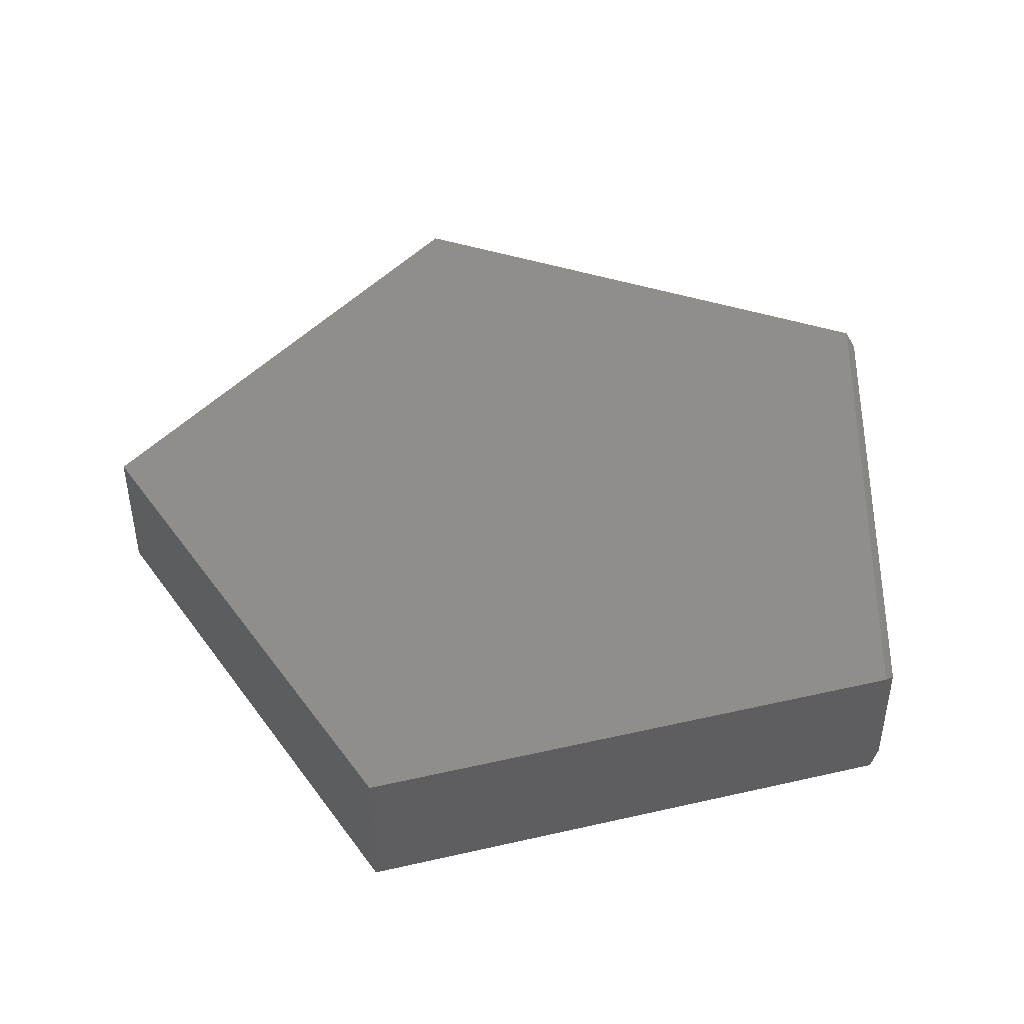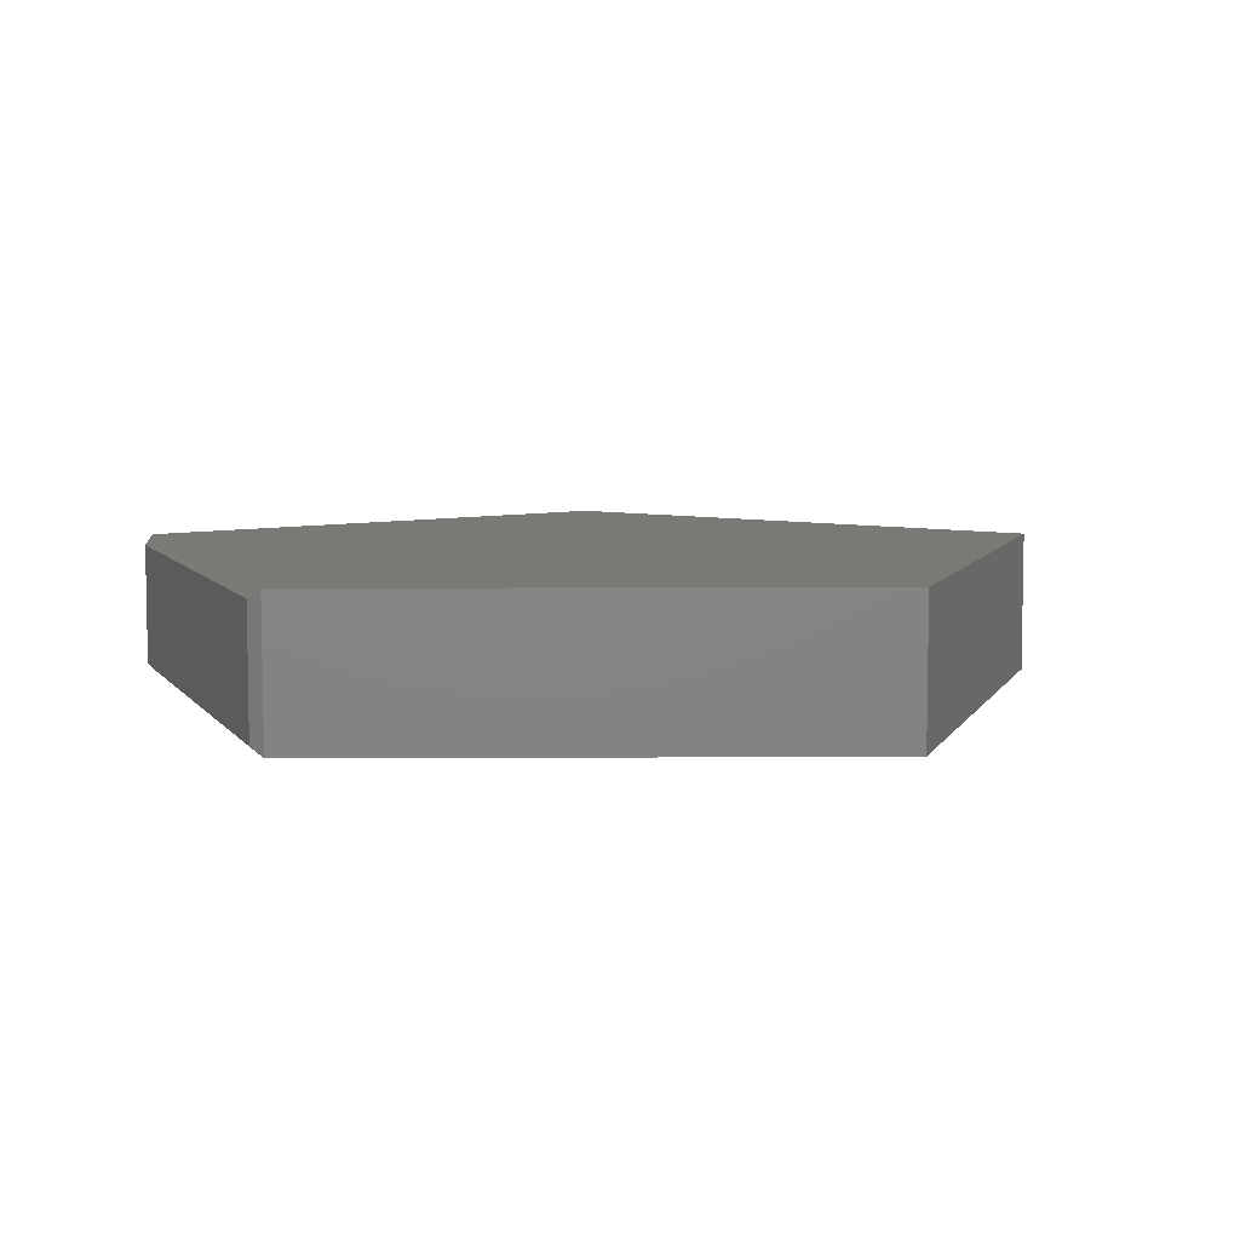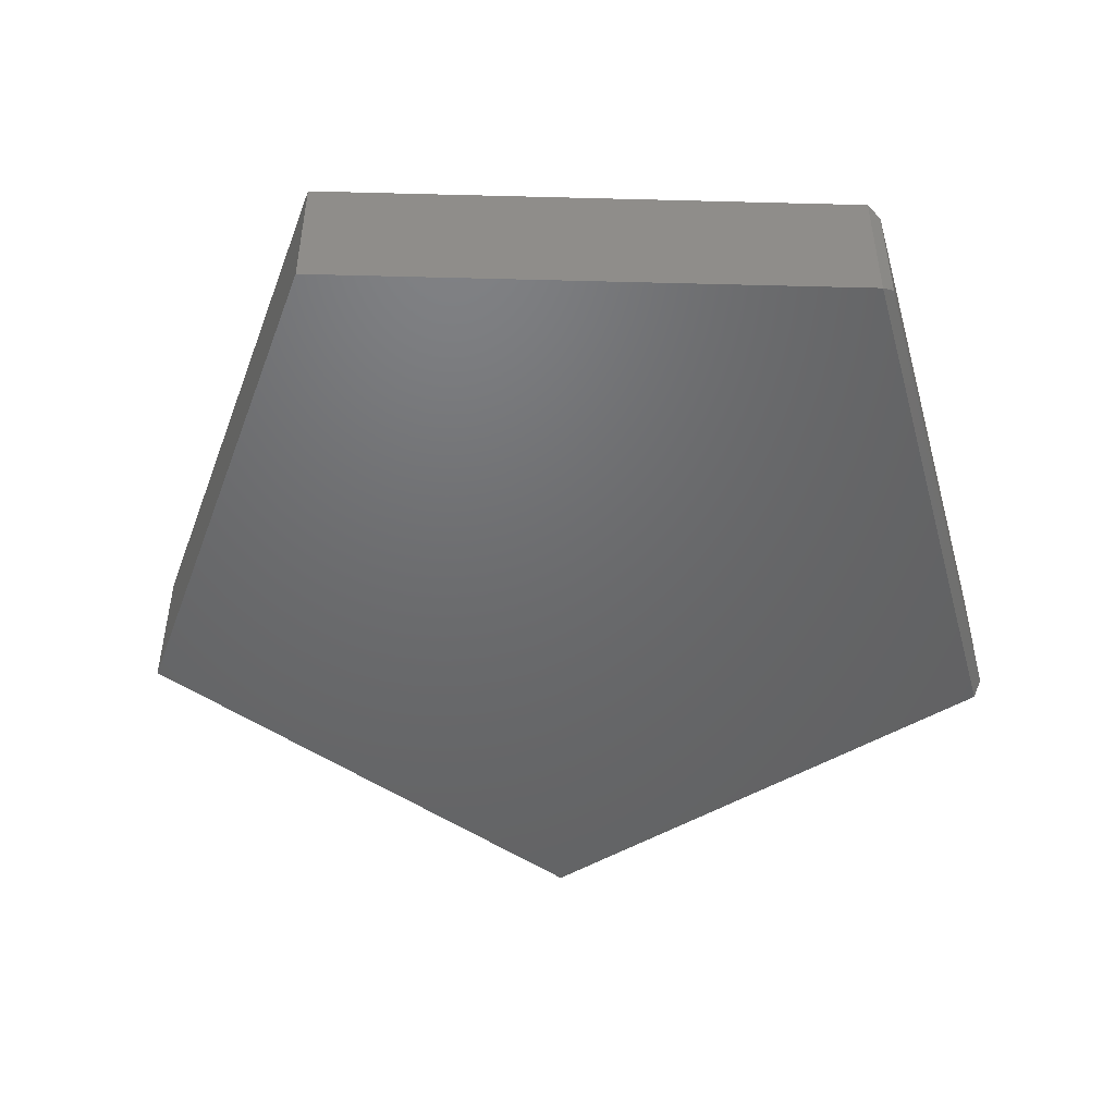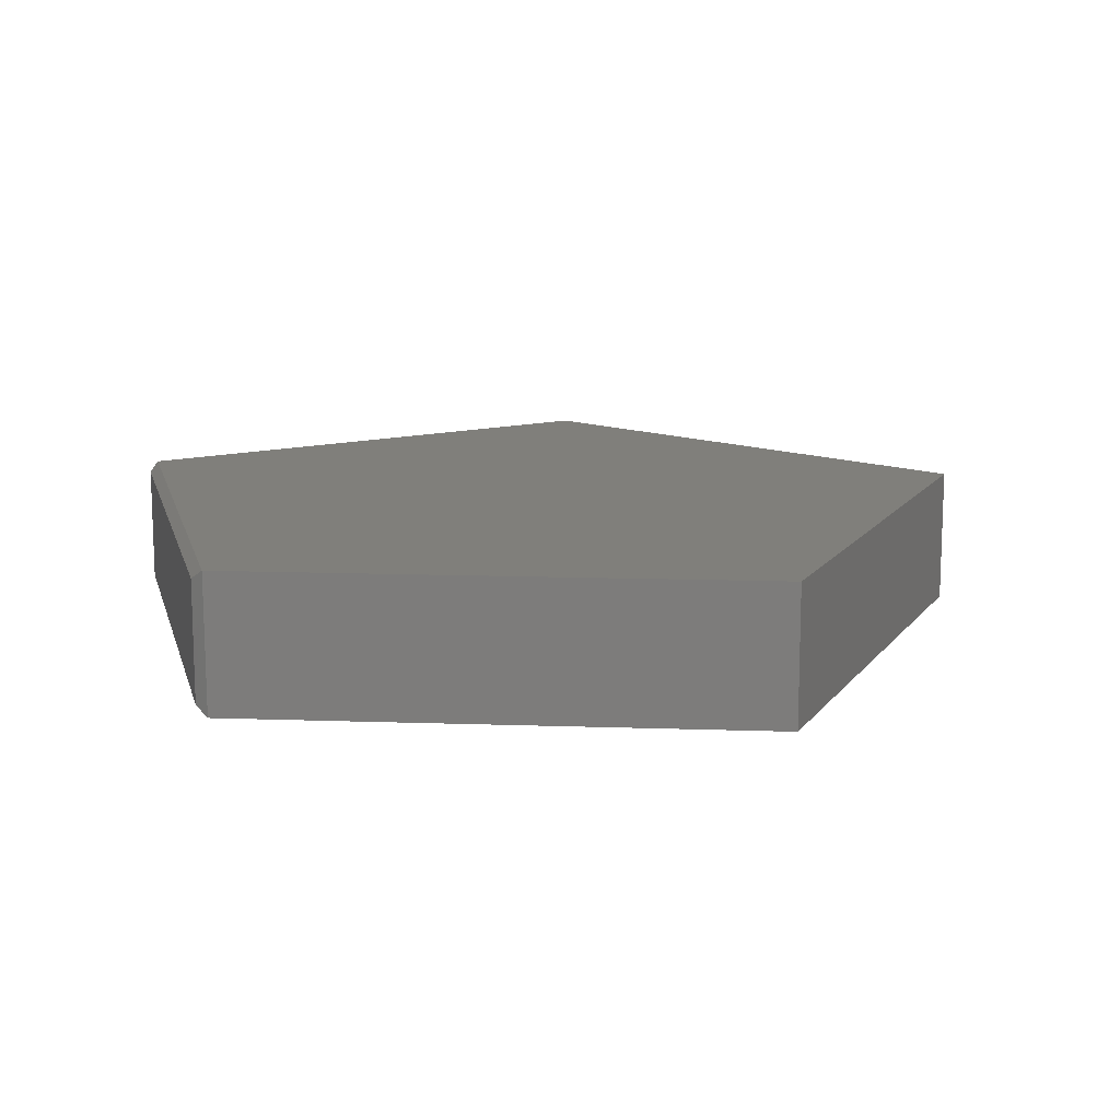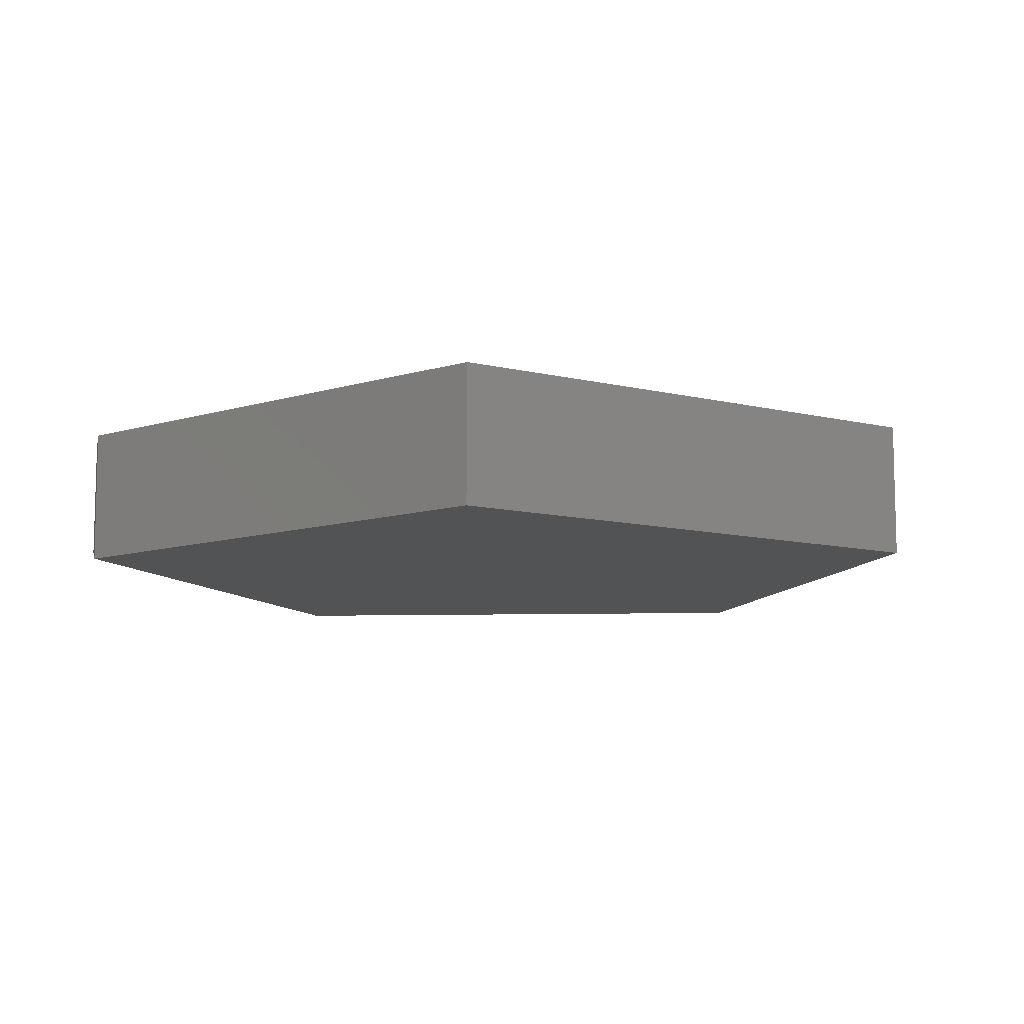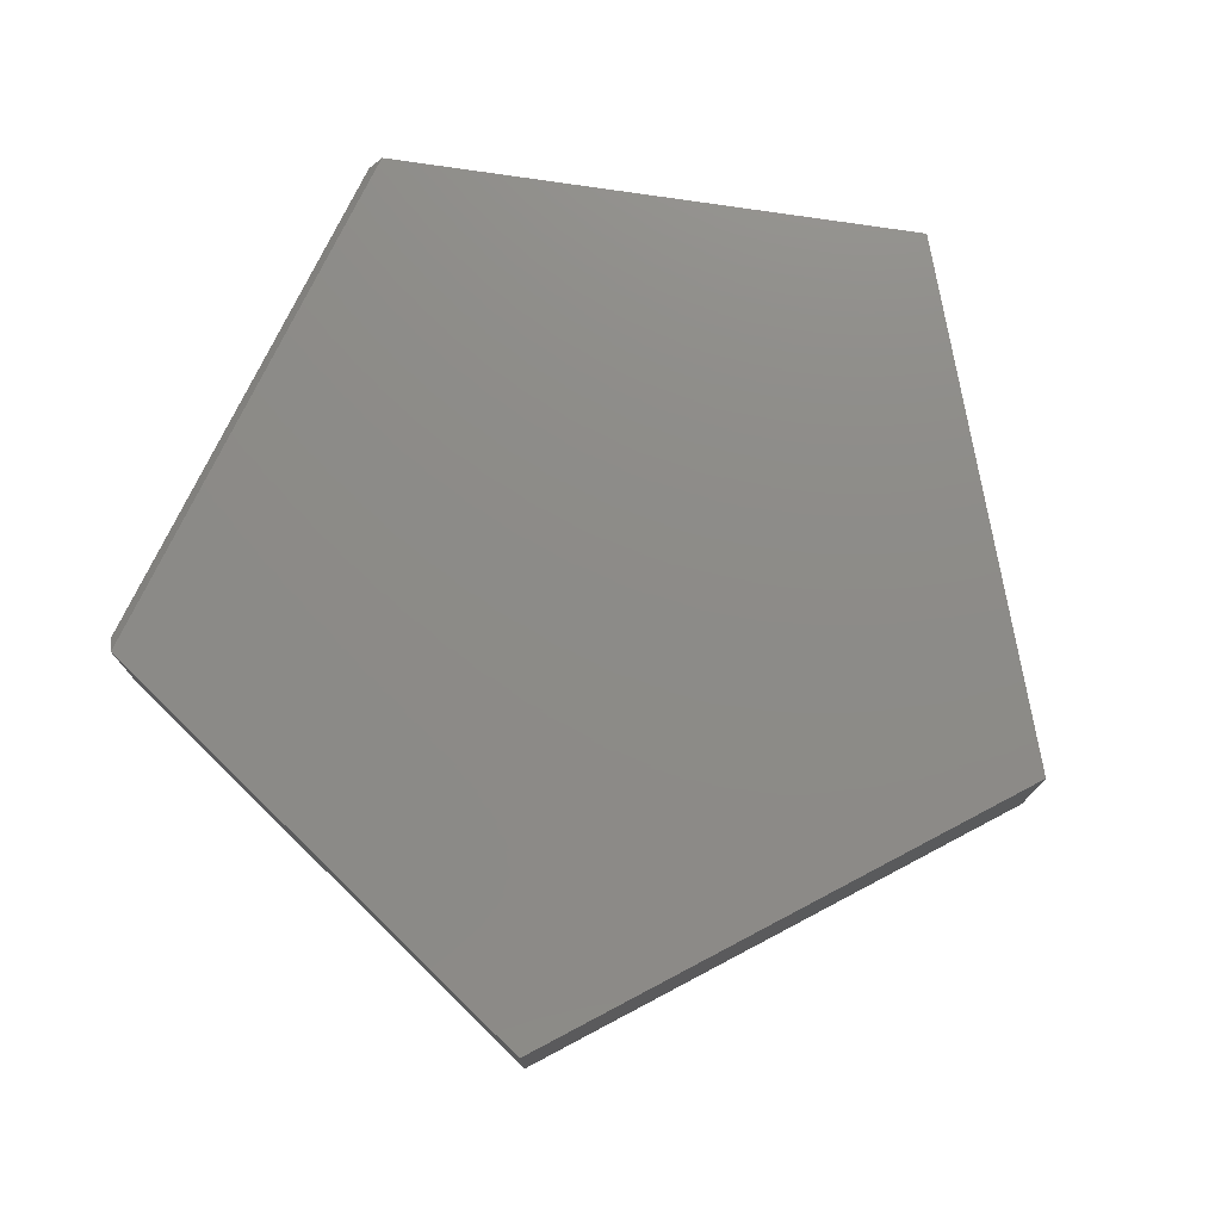
<metadata>
{"format":"stl","ext":"stl","renderer":"f3d","projection":"perspective","resolution":1024,"background":"white","views":[{"elev":44.4,"azim":-6.3,"up":"+Z"},{"elev":6.7,"azim":152.0,"up":"+Z"},{"elev":-48.1,"azim":7.0,"up":"+Z"},{"elev":13.0,"azim":157.5,"up":"+Z"},{"elev":-9.8,"azim":-167.9,"up":"+Z"},{"elev":75.8,"azim":-162.8,"up":"+Z"}]}
</metadata>
<code>
# stl→obj: 14 verts, 24 faces
v -0.3437 -0.6804 0.2266
v 0.5288 -0.5473 0.2266
v -0.75 0.1172 0.2266
v 0.6658 0.35 0.2266
v -0.1179 0.7493 0.2266
v -0.1179 0.7493 0
v 0.665 0.3504 0
v -0.75 0.1172 0
v 0.5288 -0.5473 0
v -0.3437 -0.6804 0
v 0.5466 -0.5295 0.2109
v 0.5466 -0.5295 0.01562
v 0.6773 0.3275 0.2109
v 0.6773 0.3275 0.01562
f 1 2 3
f 3 2 4
f 3 4 5
f 6 7 8
f 8 7 9
f 8 9 10
f 4 7 5
f 5 7 6
f 11 12 13
f 13 12 14
f 1 10 2
f 2 10 9
f 2 9 11
f 11 9 12
f 9 7 12
f 12 7 14
f 7 4 14
f 14 4 13
f 2 11 4
f 4 11 13
f 5 6 3
f 3 6 8
f 3 8 1
f 1 8 10

</code>
